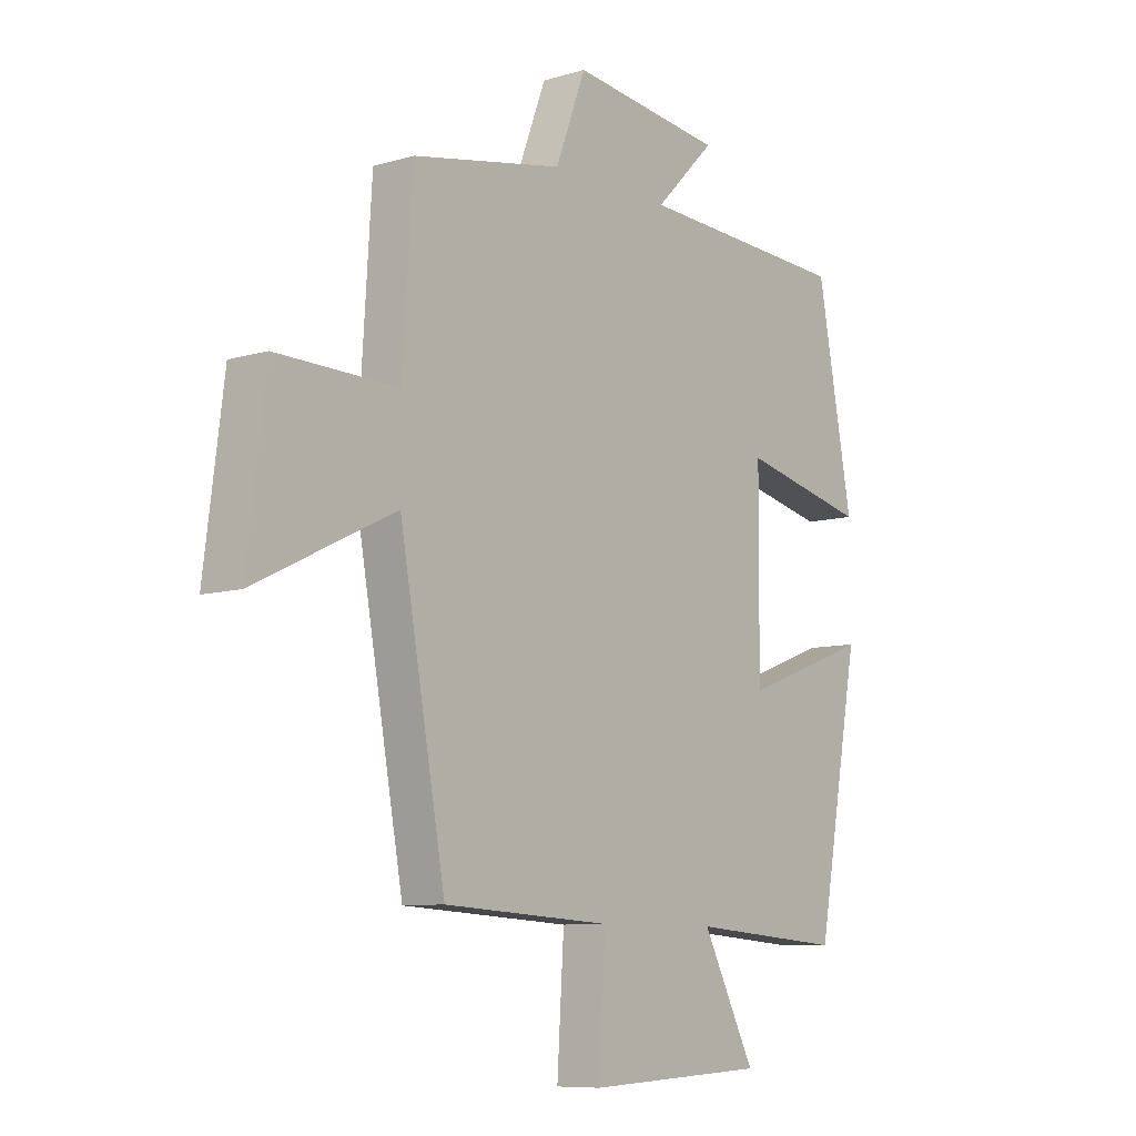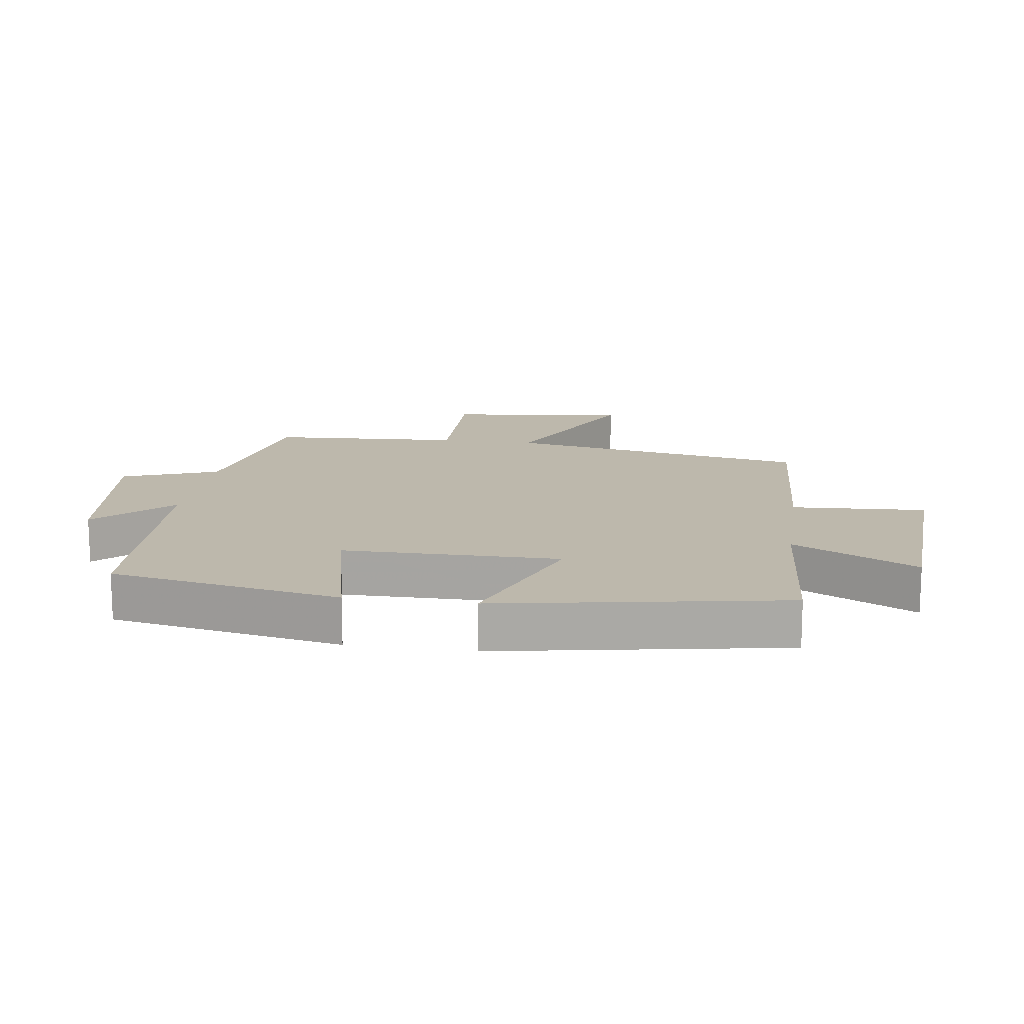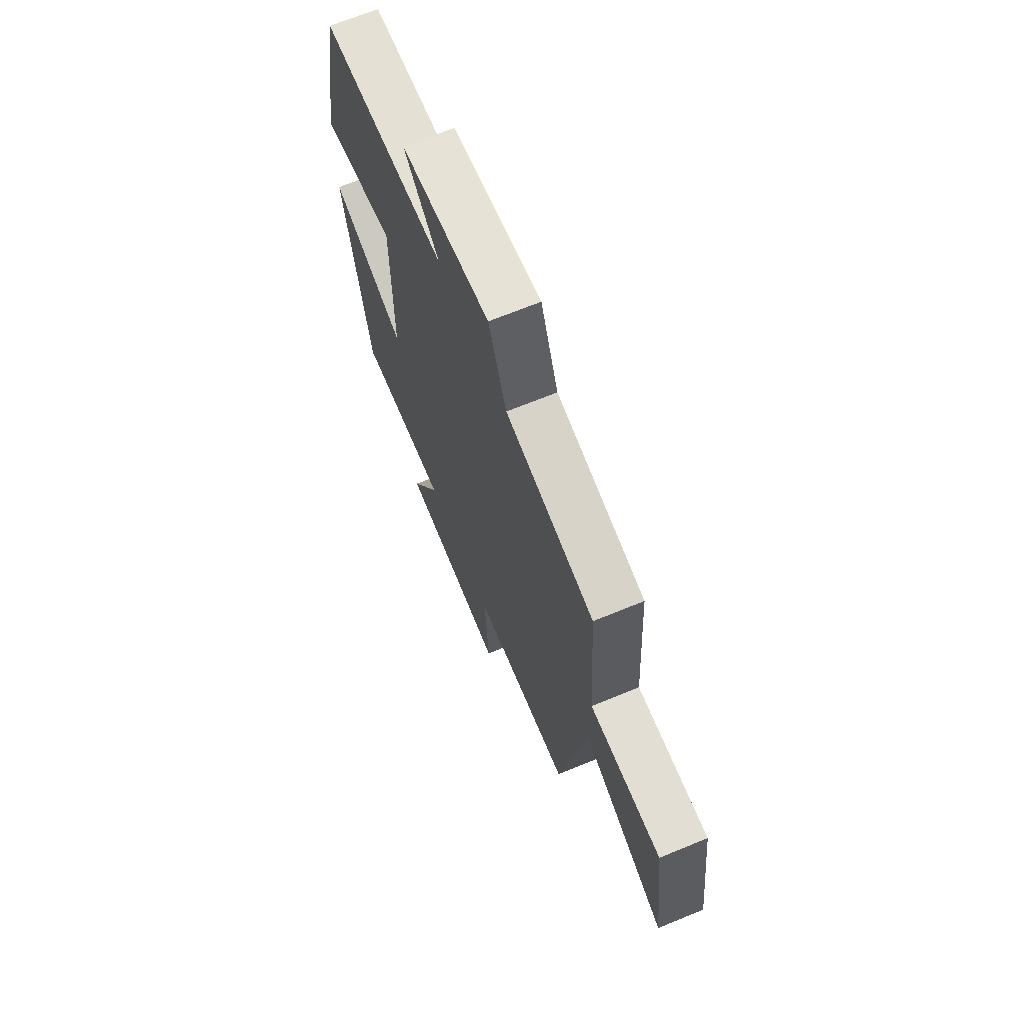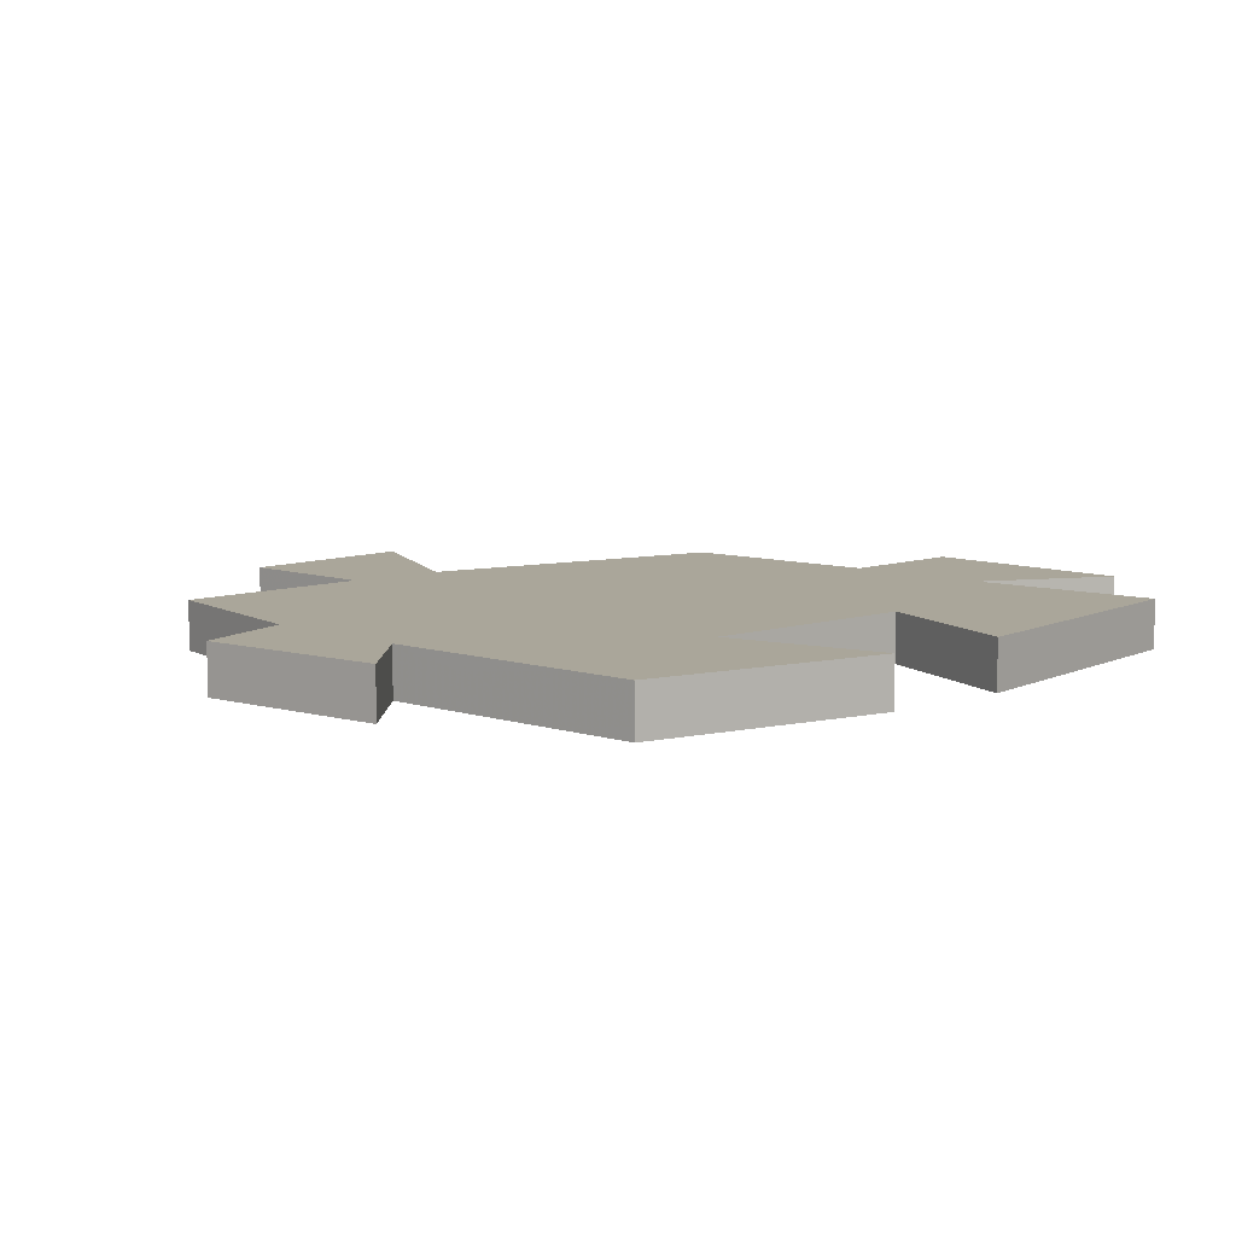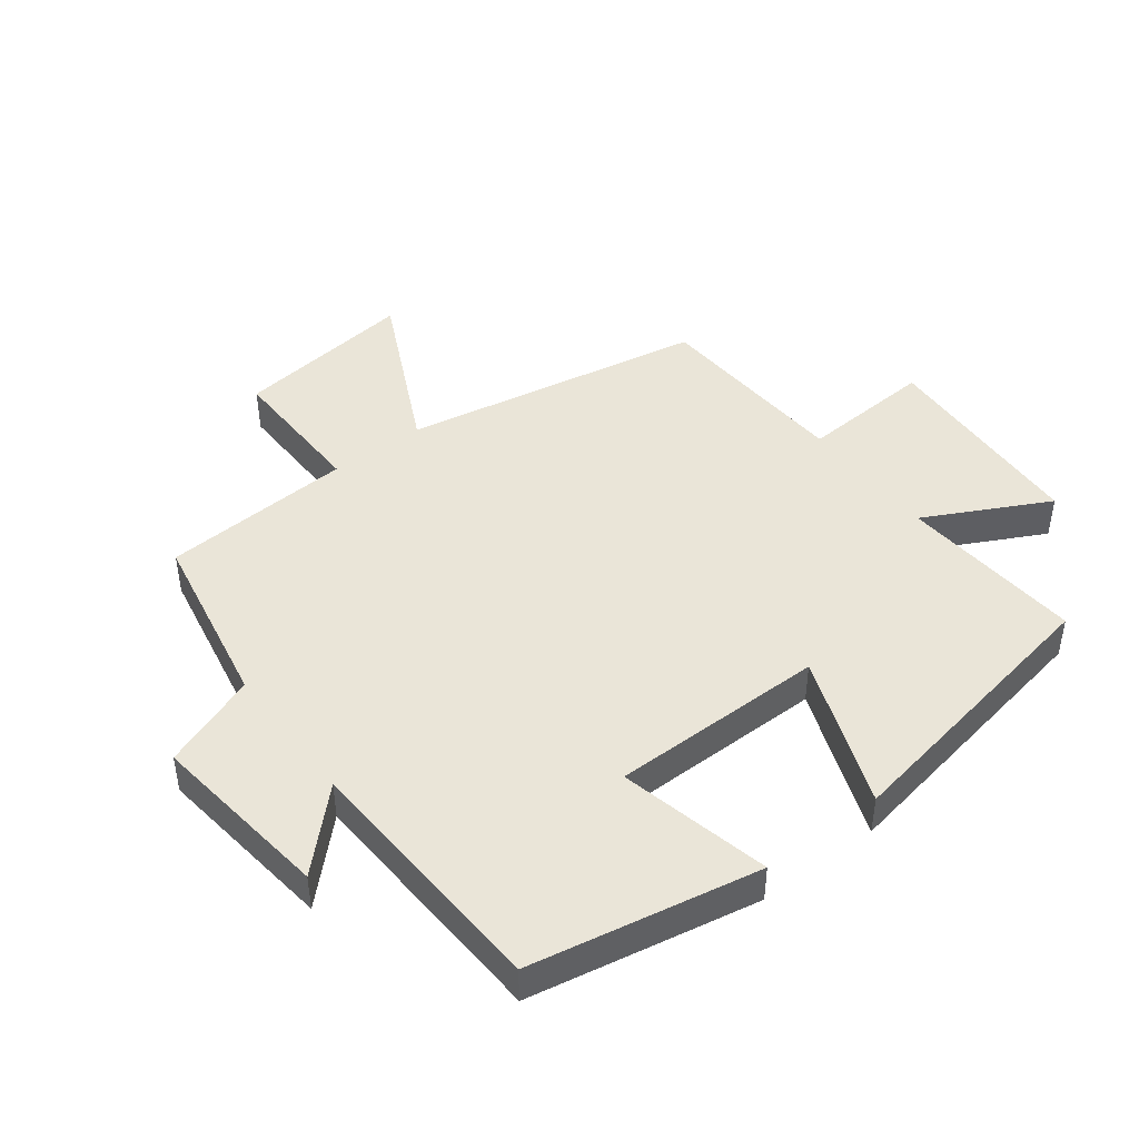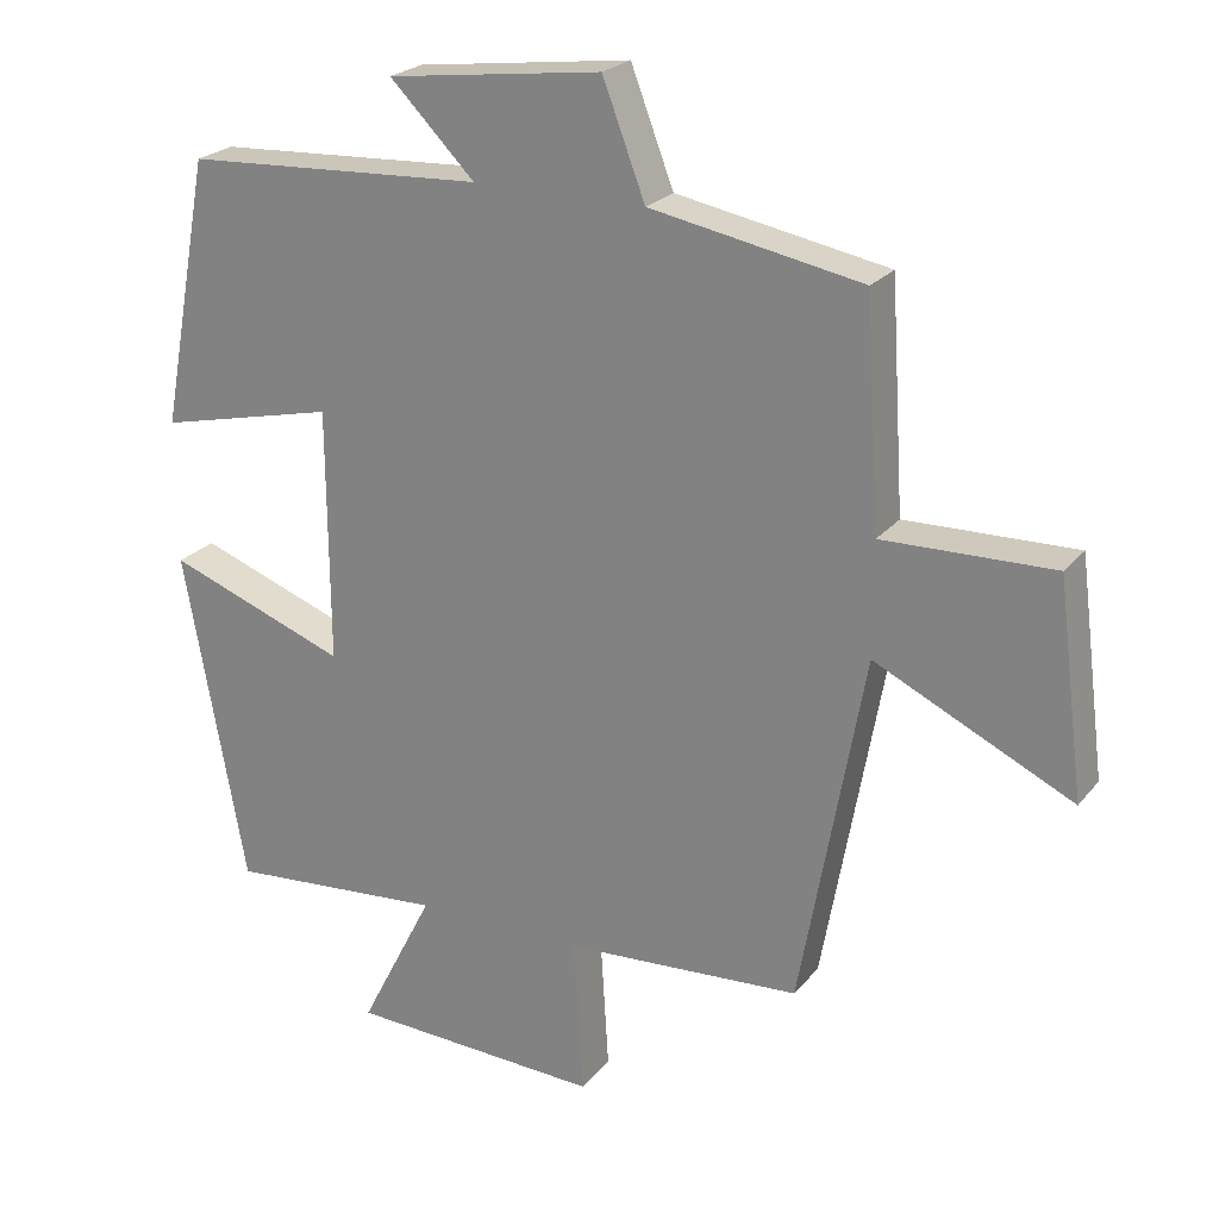
<metadata>
{"format":"obj","ext":"obj","renderer":"f3d","projection":"perspective","resolution":1024,"background":"white","views":[{"elev":-8.6,"azim":-51.0,"up":"+Z"},{"elev":14.8,"azim":98.4,"up":"+Y"},{"elev":68.3,"azim":-112.4,"up":"+Z"},{"elev":7.8,"azim":46.6,"up":"+Y"},{"elev":45.0,"azim":52.9,"up":"+Y"},{"elev":23.2,"azim":-151.4,"up":"+Z"}]}
</metadata>
<code>
v -0.414 0.07 -0.481
v -0.5 0.07 -0.005
v -0.764 0.07 -0.132
v -0.728 0.07 0.152
v -0.5 0.07 0.147
v -0.481 0.07 0.447
v -0.198 0.07 0.5
v -0.141 0.07 0.65
v 0.145 0.07 0.614
v 0.032 0.07 0.5
v 0.433 0.07 0.479
v 0.5 0.07 0.119
v 0.262 0.07 0.174
v 0.26 0.07 -0.164
v 0.5 0.07 -0.075
v 0.418 0.07 -0.523
v 0.128 0.07 -0.5
v 0.227 0.07 -0.694
v -0.111 0.07 -0.71
v -0.098 0.07 -0.5
v -0.414 0 -0.481
v -0.5 0 -0.005
v -0.764 0 -0.132
v -0.728 0 0.152
v -0.5 0 0.147
v -0.481 0 0.447
v -0.198 0 0.5
v -0.141 0 0.65
v 0.145 0 0.614
v 0.032 0 0.5
v 0.433 0 0.479
v 0.5 0 0.119
v 0.262 0 0.174
v 0.26 0 -0.164
v 0.5 0 -0.075
v 0.418 0 -0.523
v 0.128 0 -0.5
v 0.227 0 -0.694
v -0.111 0 -0.71
v -0.098 0 -0.5
f 17 18 19 20
f 17 20 1 2
f 14 15 16 17
f 13 14 17 2
f 10 11 12 13
f 10 13 2
f 7 8 9 10
f 7 10 2
f 6 7 2
f 5 6 2
f 2 3 4 5
f 40 39 38 37
f 22 21 40 37
f 37 36 35 34
f 22 37 34 33
f 33 32 31 30
f 22 33 30
f 30 29 28 27
f 22 30 27
f 22 27 26
f 22 26 25
f 25 24 23 22
f 1 21 22 2
f 2 22 23 3
f 3 23 24 4
f 4 24 25 5
f 5 25 26 6
f 6 26 27 7
f 7 27 28 8
f 8 28 29 9
f 9 29 30 10
f 10 30 31 11
f 11 31 32 12
f 12 32 33 13
f 13 33 34 14
f 14 34 35 15
f 15 35 36 16
f 16 36 37 17
f 17 37 38 18
f 18 38 39 19
f 19 39 40 20
f 20 40 21 1

</code>
